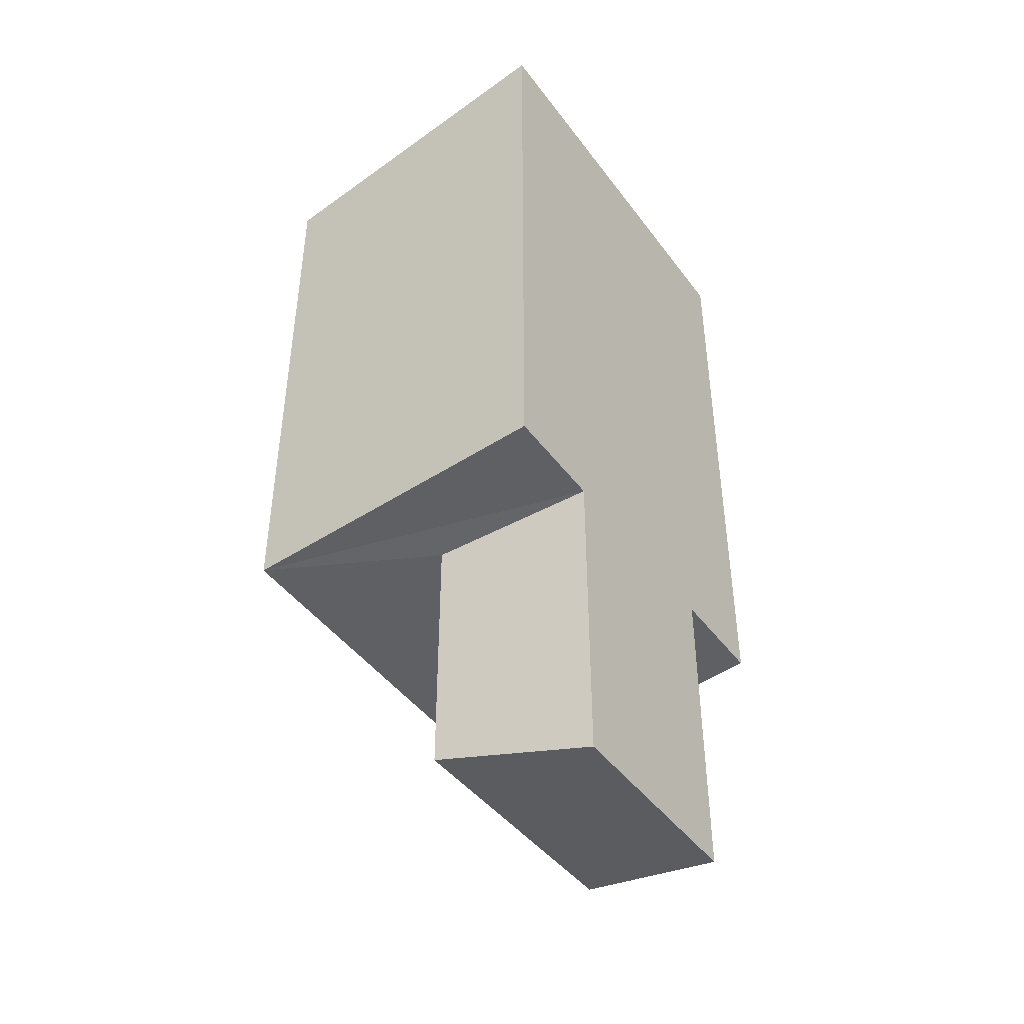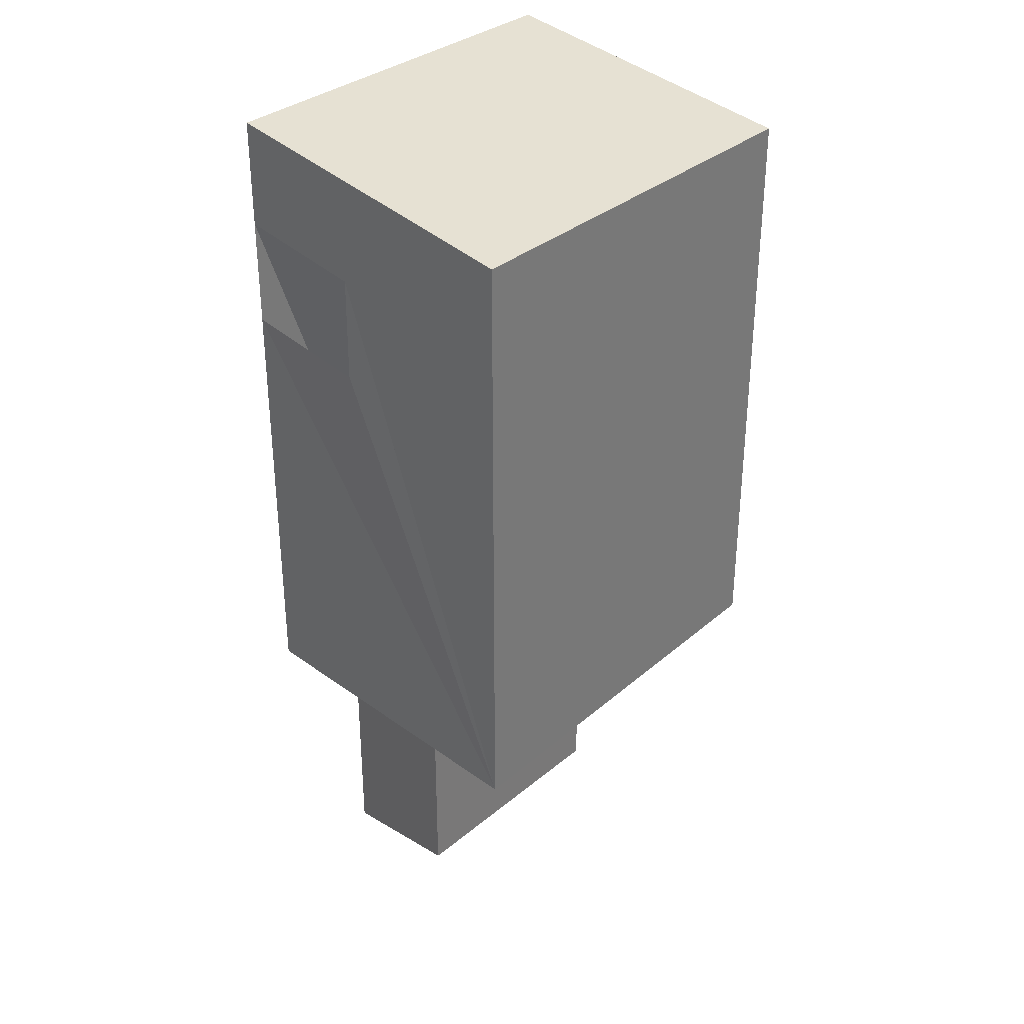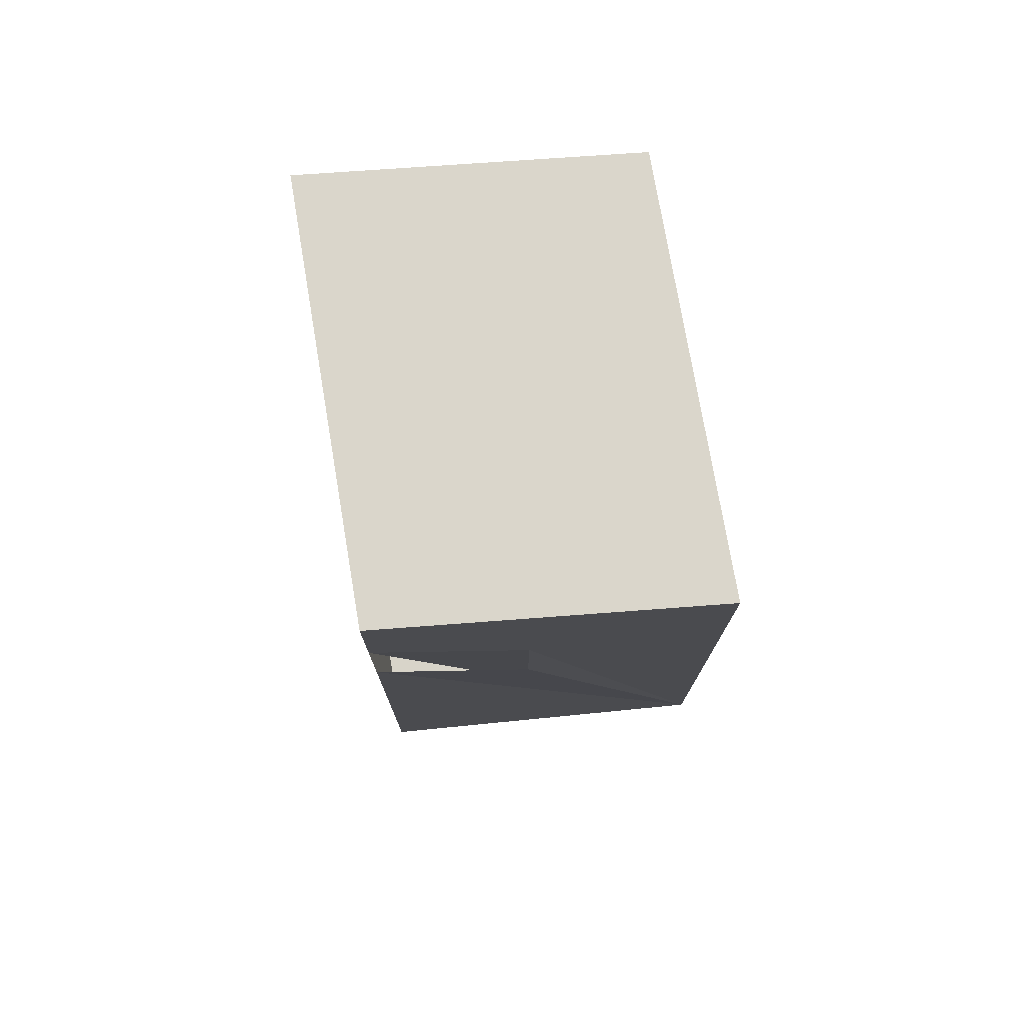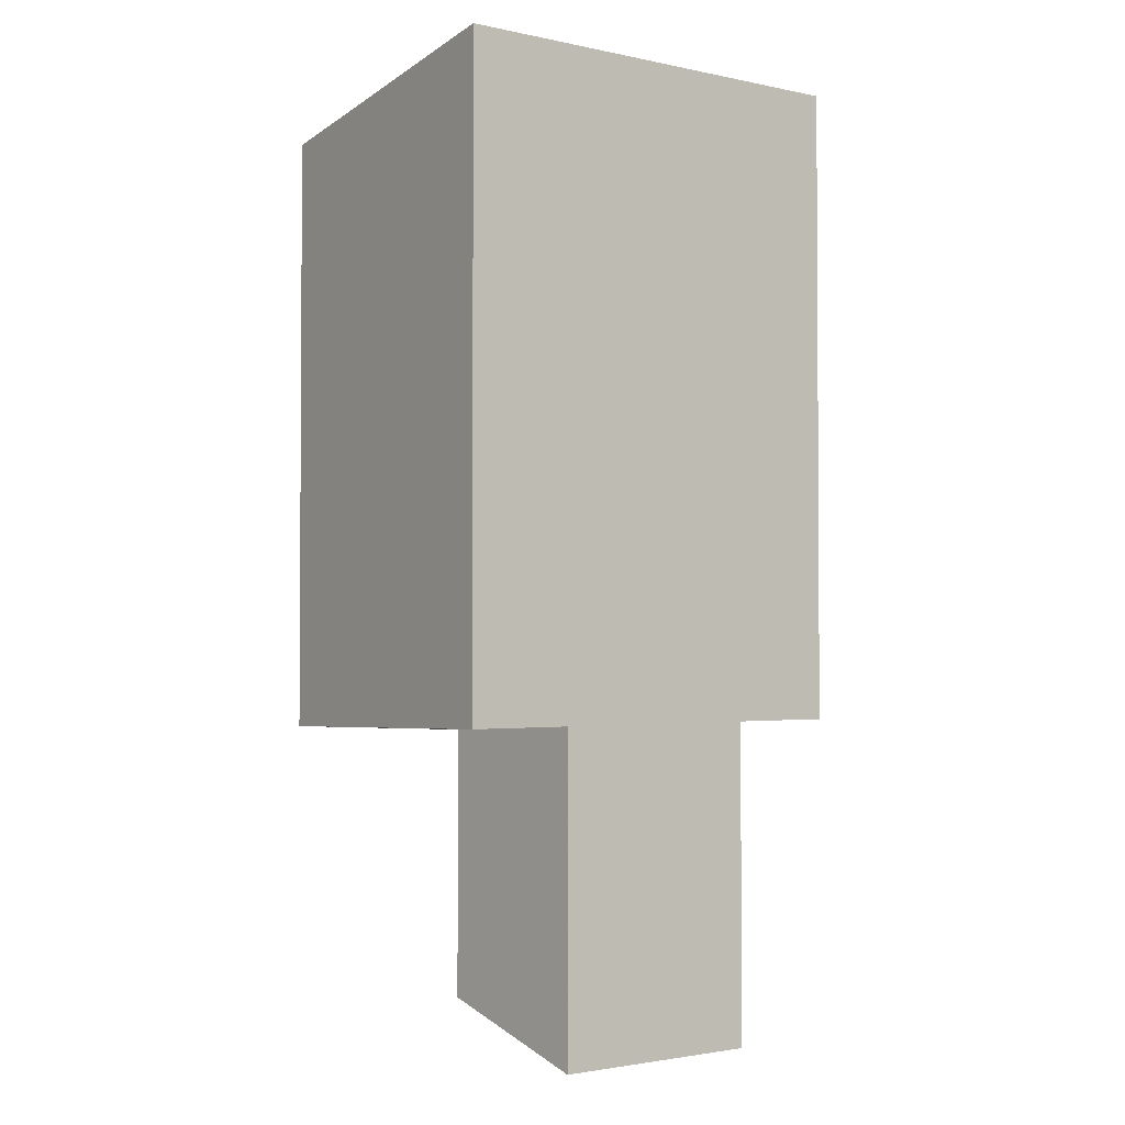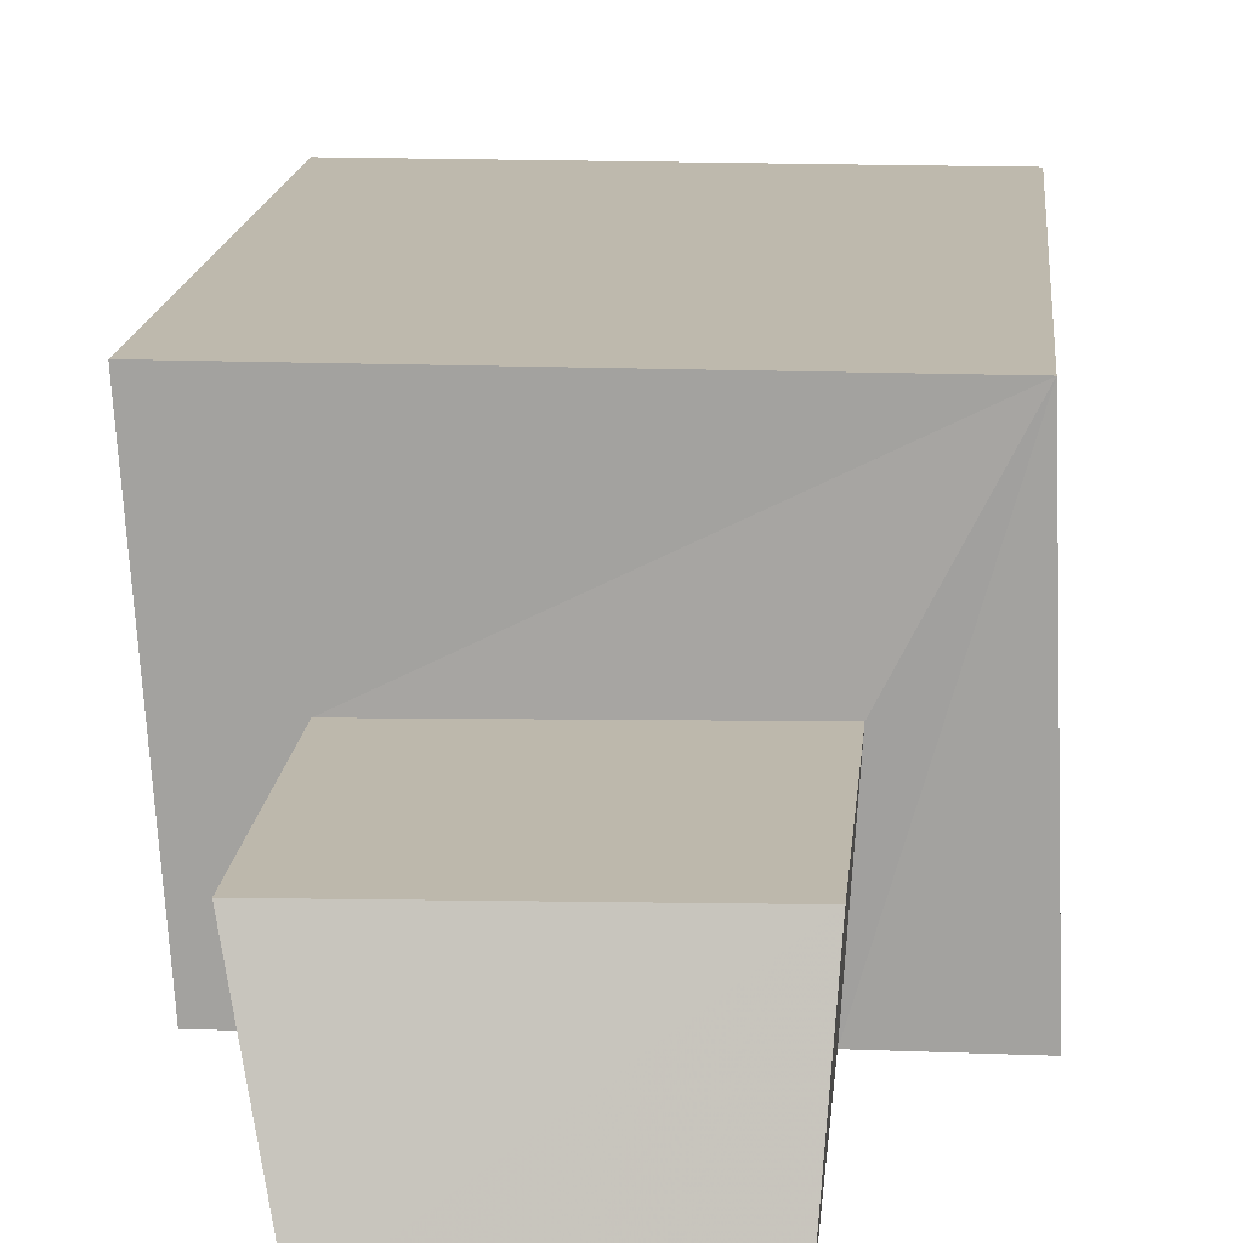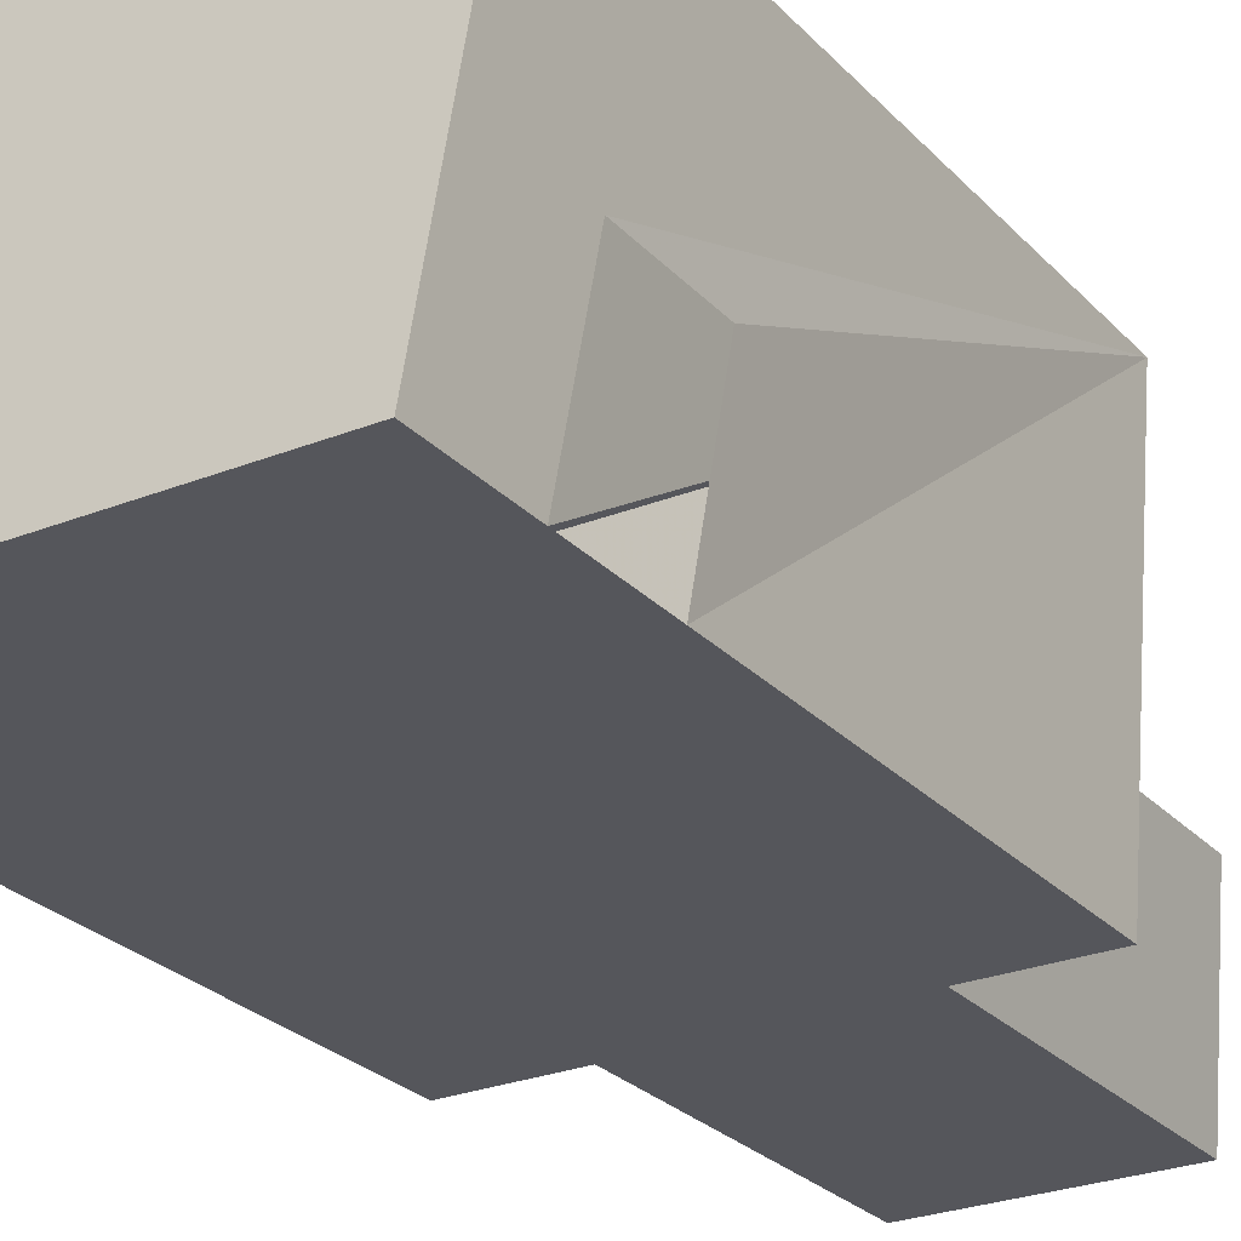
<metadata>
{"format":"obj","ext":"obj","renderer":"f3d","projection":"perspective","resolution":1024,"background":"white","views":[{"elev":-44.8,"azim":-55.9,"up":"+Z"},{"elev":32.8,"azim":130.2,"up":"+Z"},{"elev":75.7,"azim":80.4,"up":"+Z"},{"elev":-2.2,"azim":-36.6,"up":"+Z"},{"elev":15.2,"azim":-175.1,"up":"+Y"},{"elev":-26.2,"azim":32.4,"up":"+Y"}]}
</metadata>
<code>
o Cube_Cube.005
v -7 0 -4
v -5 0 -4
v -4 0 0
v -4 0 1
v -3.812 1.354 -0.08105
v -3.812 1.359 0.8991
v -8 0 2
v -8 0 -4
v -4 0 -4
v -4 0 2
v -7.895 3.118 1.568
v -7.895 3.118 -4.075
v -3.793 3.118 -4.075
v -3.793 3.118 1.568
v -4.654 1.515 -4.075
v -7.101 1.56 -4.075
v -7 0 -7
v -5 0 -7
v -4.654 1.515 -6.536
v -7.101 1.56 -6.536
f 11 7 8 12
f 12 8 1 16 15 2 9 13
f 14 10 7 11
f 14 11 12 13
f 7 10 4 3 9 2 1 8
f 13 9 3 5 6 4 10 14
f 16 1 17 20
f 18 19 20 17
f 15 16 20 19
f 2 15 19 18
f 1 2 18 17

</code>
